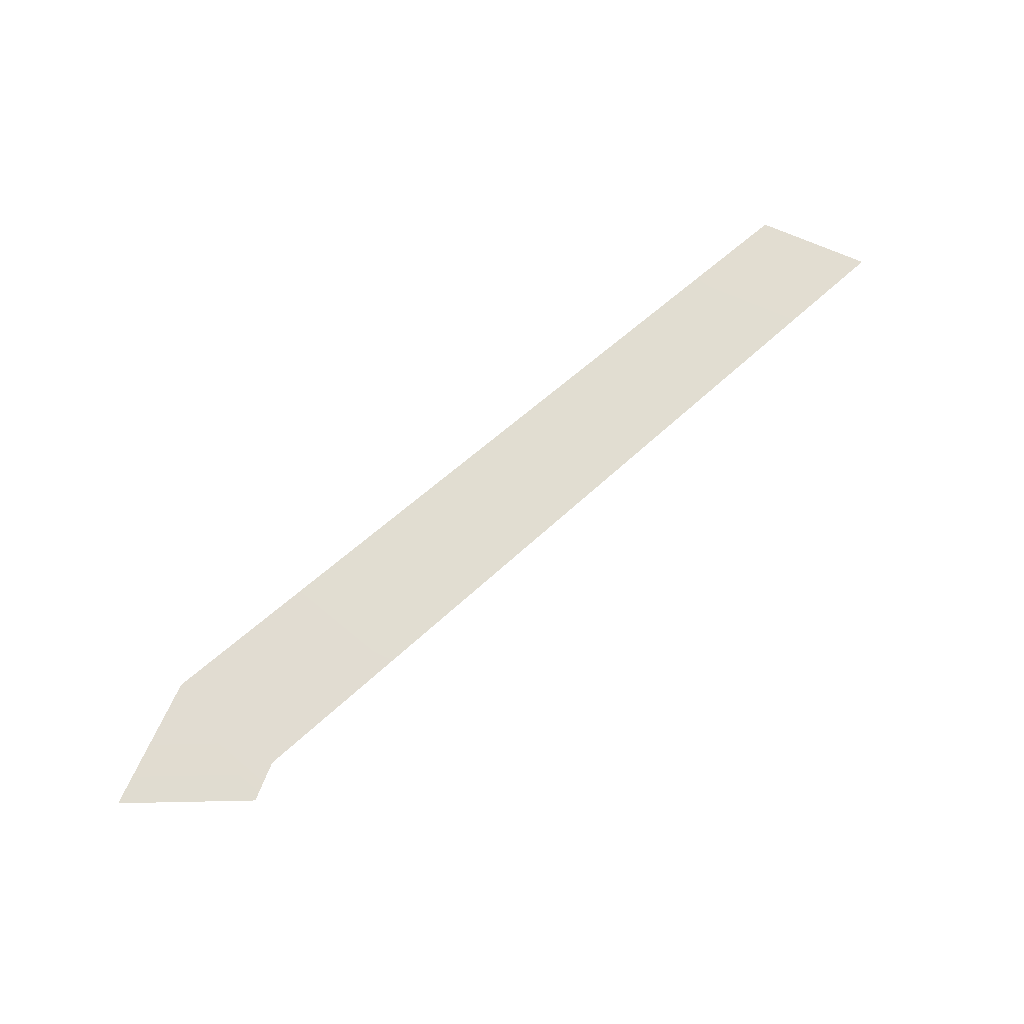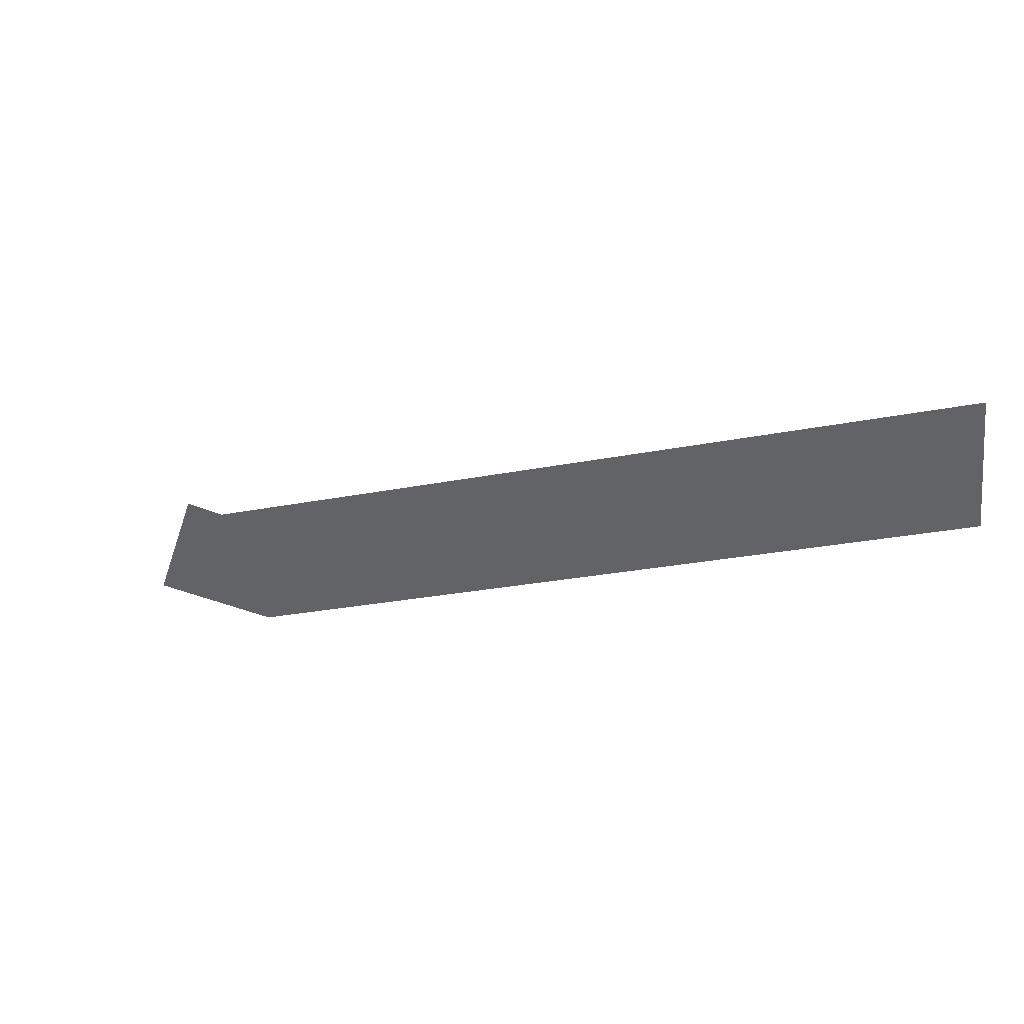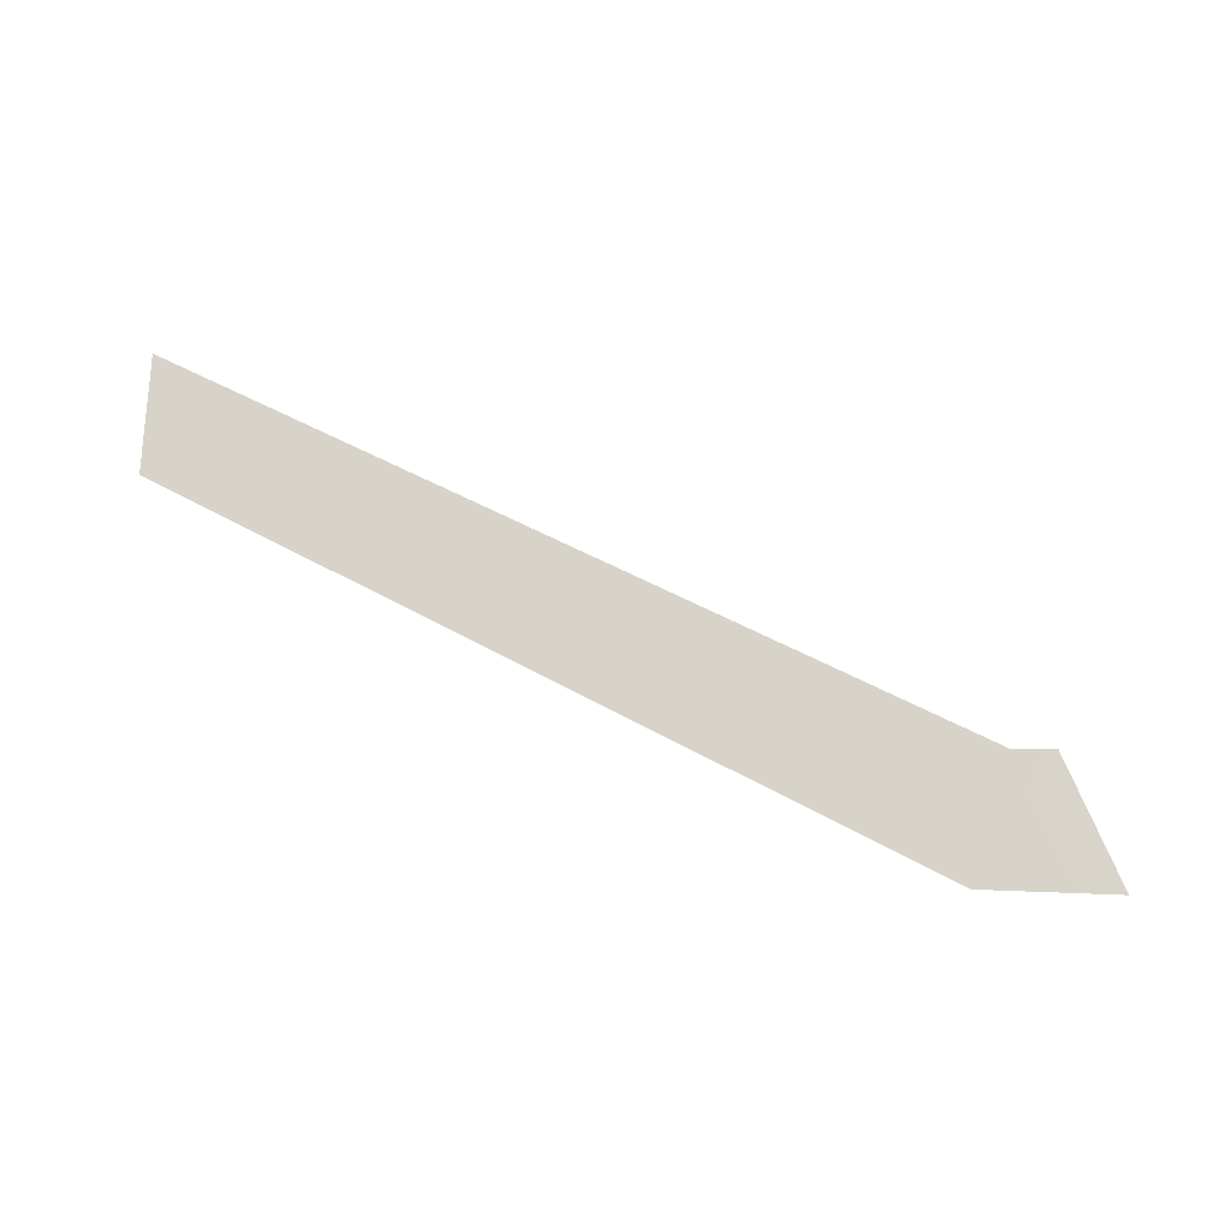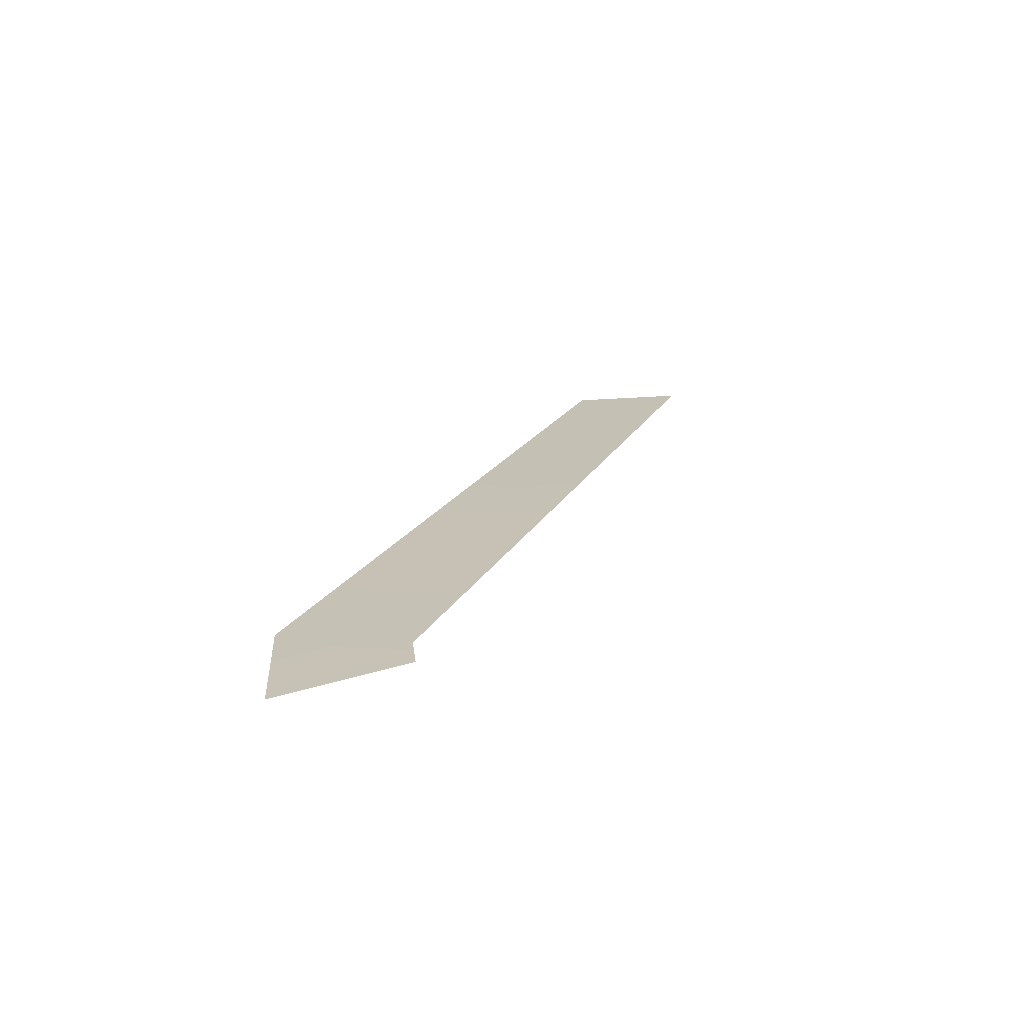
<metadata>
{"format":"obj","ext":"obj","renderer":"f3d","projection":"perspective","resolution":1024,"background":"white","views":[{"elev":69.7,"azim":-72.0,"up":"+Y"},{"elev":41.8,"azim":28.4,"up":"+Z"},{"elev":73.6,"azim":175.7,"up":"+Y"},{"elev":19.4,"azim":-99.9,"up":"+Y"}]}
</metadata>
<code>
g default
v -1.535 2.138 -12.02
v -1.626 2.13 -12.29
v -1.352 2.129 -12.26
v -1.451 2.138 -12.02
v 0.05543 2.139 -11.14
v 0.08555 2.129 -11.38
g WorldmapLine04_04 WorldmapLine04
f 4 5 6 3
f 1 4 3 2

</code>
